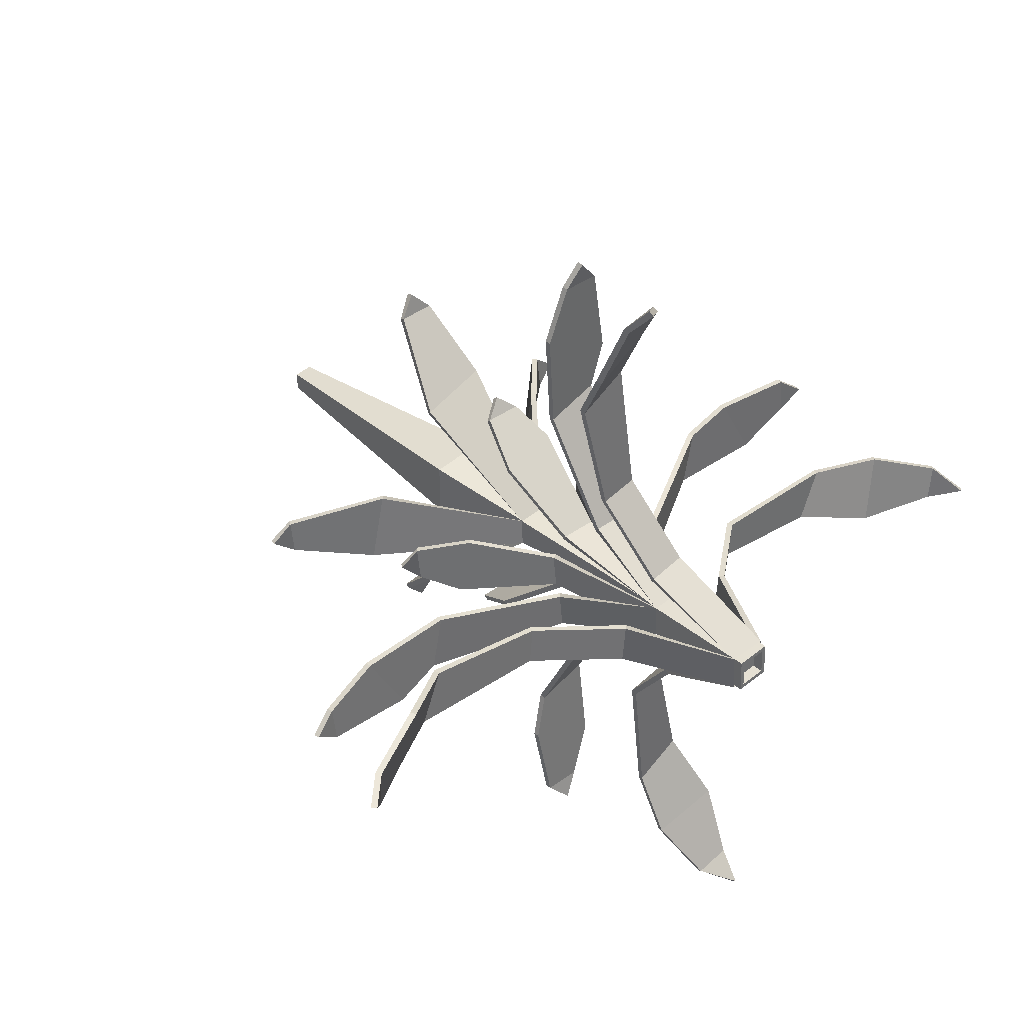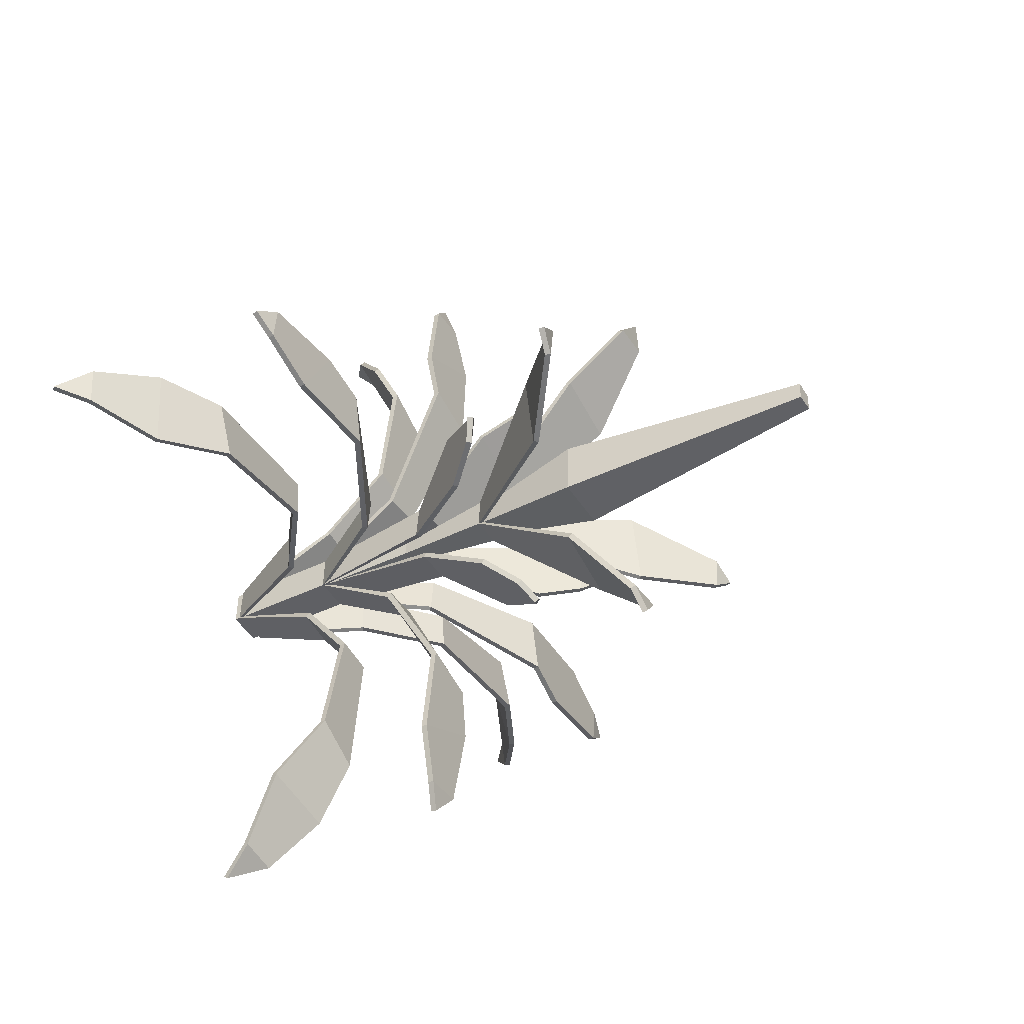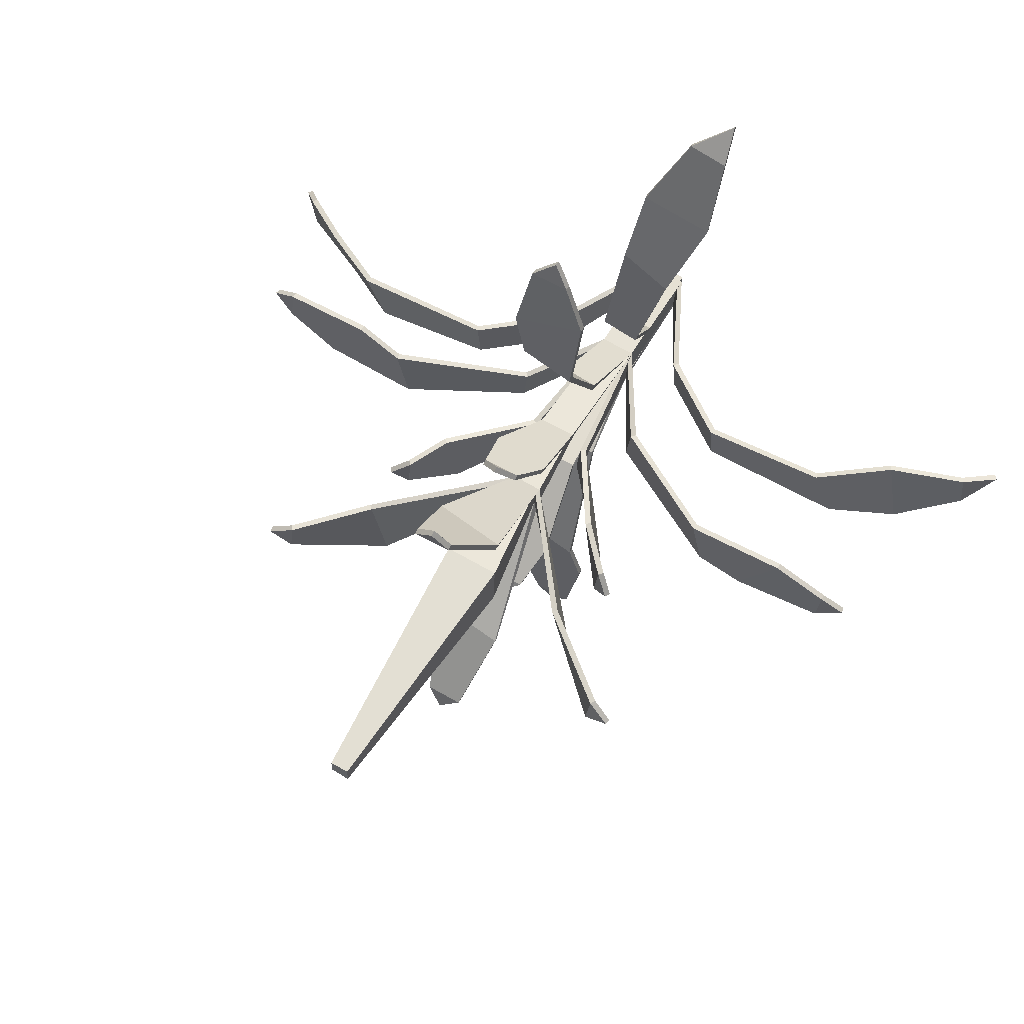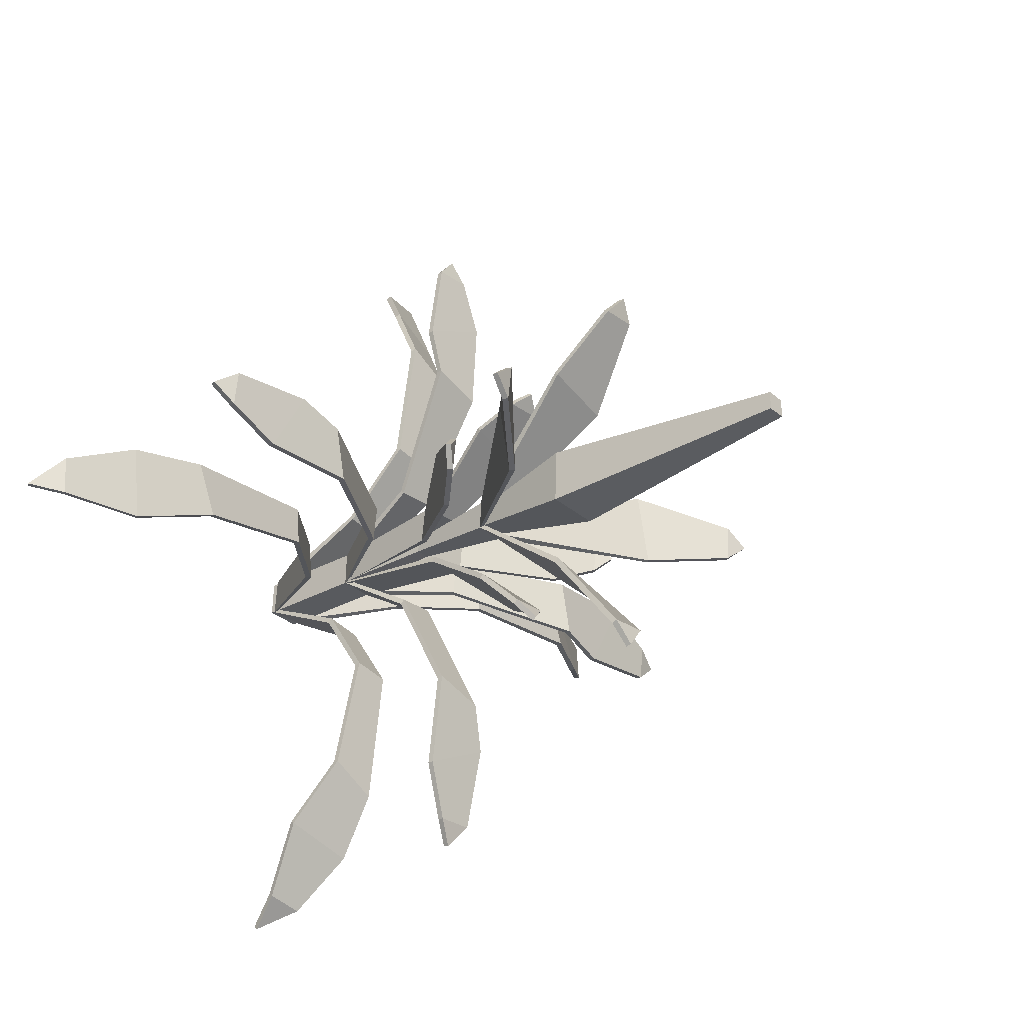
<metadata>
{"format":"obj","ext":"obj","renderer":"f3d","projection":"perspective","resolution":1024,"background":"white","views":[{"elev":38.3,"azim":-43.8,"up":"+Z"},{"elev":-42.4,"azim":120.4,"up":"+Z"},{"elev":61.8,"azim":-149.6,"up":"+Z"},{"elev":-28.3,"azim":130.7,"up":"+Z"}]}
</metadata>
<code>
o Plant_5_Plane.001
v -0.03553 0.4722 0.06674
v 0.04025 0.4722 0.06524
v -0.03205 0.7031 0.2421
v 0.04373 0.7031 0.2406
v -0.09307 0.3059 0.2852
v -0.01852 0.3059 0.2989
v -0.1518 0.311 0.5268
v -0.05525 0.311 0.5772
v -0.1867 0.1715 0.7951
v -0.1121 0.1715 0.8088
v -0.06601 0.1928 0.1378
v 0.008541 0.1928 0.1515
v -0.03408 0.3805 0.1396
v 0.0417 0.3805 0.1381
v -0.04492 0.5027 0.357
v 0.06184 0.5027 0.3894
v -0.02368 0.491 0.6636
v 0.0521 0.491 0.662
v 0.00618 0.7215 0.2725
v 0.006144 0.4803 0.7116
v -0.1772 0.122 0.8512
v -0.06325 0.4968 0.5523
v 0.08592 0.4968 0.4837
v -0.1919 0.2318 0.6537
v -0.06099 0.2507 0.7003
v -0.05009 0.6244 0.1639
v 0.0594 0.6244 0.1992
v -0.03612 0.2101 0.03301
v -0.03612 -0.02271 0.03301
v -0.06966 0.4722 0.02939
v -0.06136 0.4722 -0.04595
v -0.244 0.7031 0.01018
v -0.2357 0.7031 -0.06516
v -0.2924 0.3059 0.06708
v -0.04221 -0.007945 0.03857
v -0.2994 0.3059 -0.008401
v -0.5383 0.311 0.1038
v -0.5798 0.311 0.003185
v -0.8087 0.1715 0.1145
v -0.8156 0.1715 0.03902
v -0.1432 0.1928 0.05337
v -0.1501 0.1928 -0.02211
v -0.002284 0.232 0.002088
v -0.002284 -0.000794 0.002088
v -0.1421 0.3805 0.02141
v -0.1338 0.3805 -0.05393
v -0.3596 0.5027 0.01267
v -0.3822 0.5027 -0.09656
v -0.663 0.491 -0.03601
v -0.6547 0.491 -0.1114
v -0.2708 0.7215 -0.03063
v -0.7082 0.4803 -0.07004
v -0.8637 0.122 0.1
v -0.5557 0.4968 0.01339
v -0.474 0.4968 -0.129
v -0.6683 0.2318 0.1324
v -0.7029 0.2507 -0.002153
v -0.1677 0.6244 0.03517
v -0.1931 0.6244 -0.07706
v 0.03366 0.2101 0.03683
v 0.03366 -0.02271 0.03683
v 0.06966 0.4722 -0.02939
v 0.06136 0.4722 0.04595
v 0.244 0.7031 -0.01018
v 0.2357 0.7031 0.06516
v 0.2924 0.3059 -0.06708
v 0.2994 0.3059 0.008401
v 0.03609 -0.007945 0.03949
v 0.5383 0.311 -0.1038
v 0.5798 0.311 -0.003185
v 0.8087 0.1715 -0.1145
v 0.8156 0.1715 -0.03902
v 0.1432 0.1928 -0.05337
v 0.1501 0.1928 0.02211
v 0.1421 0.3805 -0.02141
v 0.1338 0.3805 0.05393
v 0.3596 0.5027 -0.01267
v 0.3822 0.5027 0.09656
v 0.663 0.491 0.03601
v 0.6547 0.491 0.1114
v 0.2708 0.7215 0.03063
v 0.7082 0.4803 0.07004
v 0.8637 0.122 -0.1
v 0.5557 0.4968 -0.01339
v 0.474 0.4968 0.129
v 0.6683 0.2318 -0.1324
v 0.7029 0.2507 0.002153
v 0.1677 0.6244 -0.03517
v 0.1931 0.6244 0.07706
v 0.03612 0.2101 -0.03301
v 0.03612 -0.02271 -0.03301
v -0.03366 0.2101 -0.03683
v -0.03366 -0.02271 -0.03683
v 0.03553 0.4722 -0.06674
v -0.04025 0.4722 -0.06524
v 0.03205 0.7031 -0.2421
v -0.04373 0.7031 -0.2406
v 0.09307 0.3059 -0.2852
v 0.04221 -0.007945 -0.03857
v 0.01852 0.3059 -0.2989
v -0.03609 -0.007945 -0.03949
v 0.1518 0.311 -0.5268
v 0.05525 0.311 -0.5772
v 0.1867 0.1715 -0.7951
v 0.1121 0.1715 -0.8088
v 0.06601 0.1928 -0.1378
v -0.008541 0.1928 -0.1515
v 0.002284 0.232 -0.002088
v 0.002284 -0.000794 -0.002088
v 0 0.232 0
v 0 -0.000794 0
v 0.03408 0.3805 -0.1396
v -0.0417 0.3805 -0.1381
v 0.04492 0.5027 -0.357
v -0.06184 0.5027 -0.3894
v 0.02368 0.491 -0.6636
v -0.0521 0.491 -0.662
v -0.00618 0.7215 -0.2725
v -0.006144 0.4803 -0.7116
v 0.1772 0.122 -0.8512
v 0.06325 0.4968 -0.5523
v -0.08592 0.4968 -0.4837
v 0.1919 0.2318 -0.6537
v 0.06099 0.2507 -0.7003
v 0.05009 0.6244 -0.1639
v -0.0594 0.6244 -0.1992
v -0.03453 0.4767 0.05585
v 0.04126 0.4767 0.05435
v -0.03089 0.7113 0.2336
v 0.04491 0.7112 0.2321
v -0.09237 0.3171 0.2815
v -0.01781 0.3171 0.2952
v -0.1531 0.3225 0.529
v -0.05716 0.3222 0.5804
v -0.1887 0.1812 0.8016
v -0.1143 0.1813 0.815
v -0.06485 0.2005 0.1289
v 0.009704 0.2005 0.1426
v -0.03351 0.3891 0.1316
v 0.04227 0.3891 0.1301
v -0.04435 0.5141 0.354
v 0.06223 0.5144 0.3876
v -0.02357 0.5027 0.6648
v 0.05222 0.5027 0.6632
v 0.00606 0.7317 0.2665
v 0.006195 0.4918 0.7142
v -0.1787 0.1306 0.8591
v -0.06313 0.5086 0.5527
v 0.08602 0.5086 0.4842
v -0.1947 0.242 0.6589
v -0.06376 0.261 0.7055
v -0.04839 0.6314 0.1545
v 0.06111 0.6314 0.1899
v -0.02781 0.2136 0.02542
v -0.0274 -0.02271 0.02504
v -0.05873 0.4767 0.02937
v -0.05043 0.4767 -0.04597
v -0.2354 0.7113 0.00978
v -0.2271 0.7112 -0.06557
v -0.2887 0.3171 0.06671
v -0.03514 -0.001029 0.03211
v -0.2956 0.3171 -0.008771
v -0.5406 0.3225 0.105
v -0.5832 0.3222 0.0048
v -0.8153 0.1812 0.116
v -0.822 0.1813 0.04061
v -0.1342 0.2005 0.053
v -0.1411 0.2005 -0.02247
v -0.002168 0.2202 0.001981
v 0.006161 0.00214 -0.00563
v -0.1341 0.3891 0.02156
v -0.1258 0.3891 -0.05379
v -0.3566 0.5141 0.01237
v -0.3804 0.5144 -0.0968
v -0.6642 0.5027 -0.03624
v -0.6558 0.5027 -0.1116
v -0.2649 0.7317 -0.02997
v -0.7107 0.4918 -0.07031
v -0.8717 0.1306 0.1008
v -0.5562 0.5086 0.01323
v -0.4745 0.5086 -0.1292
v -0.6737 0.242 0.1347
v -0.7084 0.261 0.000133
v -0.1583 0.6314 0.03431
v -0.1837 0.6314 -0.07792
v 0.02607 0.2136 0.02852
v 0.02569 -0.02271 0.02811
v 0.05873 0.4767 -0.02937
v 0.05043 0.4767 0.04597
v 0.2354 0.7113 -0.00978
v 0.2271 0.7112 0.06557
v 0.2887 0.3171 -0.06671
v 0.2956 0.3171 0.008771
v 0.02986 -0.000573 0.03268
v 0.5406 0.3225 -0.105
v 0.5832 0.3222 -0.0048
v 0.8153 0.1812 -0.116
v 0.822 0.1813 -0.04061
v 0.1342 0.2005 -0.053
v 0.1411 0.2005 0.02247
v 0.1341 0.3891 -0.02156
v 0.1258 0.3891 0.05379
v 0.3566 0.5141 -0.01237
v 0.3804 0.5144 0.0968
v 0.6642 0.5027 0.03624
v 0.6558 0.5027 0.1116
v 0.2649 0.7317 0.02997
v 0.7107 0.4918 0.07031
v 0.8717 0.1306 -0.1008
v 0.5562 0.5086 -0.01323
v 0.4745 0.5086 0.1292
v 0.6737 0.242 -0.1347
v 0.7084 0.261 -0.000133
v 0.1583 0.6314 -0.03431
v 0.1837 0.6314 0.07792
v 0.02781 0.2136 -0.02542
v 0.0274 -0.02271 -0.02504
v -0.02607 0.2136 -0.02852
v -0.02569 -0.02271 -0.02811
v 0.03453 0.4767 -0.05585
v -0.04126 0.4767 -0.05435
v 0.03089 0.7113 -0.2336
v -0.04491 0.7112 -0.2321
v 0.09237 0.3171 -0.2815
v 0.03514 -0.001029 -0.03211
v 0.01781 0.3171 -0.2952
v -0.02986 -0.000573 -0.03268
v 0.1531 0.3225 -0.529
v 0.05716 0.3222 -0.5804
v 0.1887 0.1812 -0.8016
v 0.1143 0.1813 -0.815
v 0.06485 0.2005 -0.1289
v -0.009704 0.2005 -0.1426
v 0.002168 0.2202 -0.001981
v -0.006161 0.00214 0.00563
v 0 0.2202 0
v 0 0.01102 0
v 0.03351 0.3891 -0.1316
v -0.04227 0.3891 -0.1301
v 0.04435 0.5141 -0.354
v -0.06223 0.5144 -0.3876
v 0.02357 0.5027 -0.6648
v -0.05222 0.5027 -0.6632
v -0.00606 0.7317 -0.2665
v -0.006195 0.4918 -0.7142
v 0.1787 0.1306 -0.8591
v 0.06313 0.5086 -0.5527
v -0.08602 0.5086 -0.4842
v 0.1947 0.242 -0.6589
v 0.06376 0.261 -0.7055
v 0.04839 0.6314 -0.1545
v -0.06111 0.6314 -0.1899
v -0.03453 0.9647 0.3704
v 0.04123 0.9661 0.3683
v -0.07085 0.8458 0.2073
v 0.06317 0.8458 0.2502
v -0.002472 0.9735 0.413
v -0.03109 0.6067 0.02841
v -0.372 0.9647 0.001118
v -0.3631 0.9661 -0.07415
v -0.2129 0.8458 0.05194
v -0.2435 0.8458 -0.08539
v -0.4116 0.9735 -0.03464
v -0.01787 0.2161 0.01633
v -0.03109 -0.001631 0.02841
v -0.01493 0.4114 0.01364
v 0.02928 0.6067 0.03204
v 0.372 0.9647 -0.001118
v 0.3631 0.9661 0.07415
v 0.2129 0.8458 -0.05194
v 0.2435 0.8458 0.08539
v 0.4116 0.9735 0.03464
v 0.02928 -0.001631 0.03204
v 0.01683 0.2161 0.01842
v 0.01406 0.4114 0.01538
v 0.03109 0.6067 -0.02841
v -0.02928 0.6067 -0.03204
v 0.03453 0.9647 -0.3704
v -0.04123 0.9661 -0.3683
v 0.07085 0.8458 -0.2073
v -0.06317 0.8458 -0.2502
v 0.002472 0.9735 -0.413
v 0.01787 0.2161 -0.01633
v -0.02928 -0.001631 -0.03204
v 0.03109 -0.001631 -0.02841
v -0.01683 0.2161 -0.01842
v -0.01406 0.4114 -0.01538
v 0.01493 0.4114 -0.01364
v -0.03368 0.9749 0.3645
v 0.04215 0.9762 0.3622
v -0.069 0.8539 0.1989
v 0.06491 0.8541 0.242
v -0.002748 0.9851 0.4109
v -0.02343 0.6124 0.02142
v -0.3661 0.9749 0.000802
v -0.357 0.9762 -0.07451
v -0.2043 0.8539 0.05086
v -0.2352 0.8541 -0.08638
v -0.4094 0.9851 -0.03417
v 0.02267 0.6133 0.02481
v 0.3661 0.9749 -0.000802
v 0.357 0.9762 0.07451
v 0.2043 0.8539 -0.05086
v 0.2352 0.8541 0.08638
v 0.4094 0.9851 0.03417
v 0.02343 0.6124 -0.02142
v -0.02267 0.6133 -0.02481
v 0.03368 0.9749 -0.3645
v -0.04215 0.9762 -0.3622
v 0.069 0.8539 -0.1989
v -0.06491 0.8541 -0.242
v 0.002748 0.9851 -0.4109
v 0.0545 0.8398 0.05964
v -0.05634 0.8376 0.05149
v -0.0545 0.8398 -0.05964
v 0.05634 0.8376 -0.05149
v 0.01843 1.363 0.02016
v -0.01905 1.362 0.01741
v -0.01843 1.363 -0.02016
v 0.01905 1.362 -0.01741
f 28 29 61 60
f 28 60 2 1
f 26 27 4 3
f 11 35 68 12
f 5 6 8 7
f 24 25 10 9
f 5 11 12 6
f 13 14 16 15
f 22 23 18 17
f 13 28 60 14
f 3 4 19
f 17 18 20
f 9 10 21
f 15 16 23 22
f 7 8 25 24
f 1 2 27 26
f 28 92 93 29
f 28 30 31 92
f 58 32 33 59
f 41 42 101 35
f 34 37 38 36
f 56 39 40 57
f 34 36 42 41
f 45 47 48 46
f 54 49 50 55
f 45 46 92 28
f 32 51 33
f 49 52 50
f 39 53 40
f 47 54 55 48
f 37 56 57 38
f 30 58 59 31
f 90 60 61 91
f 90 62 63 60
f 88 64 65 89
f 73 74 68 99
f 66 69 70 67
f 86 71 72 87
f 66 67 74 73
f 75 77 78 76
f 84 79 80 85
f 75 76 60 90
f 64 81 65
f 79 82 80
f 71 83 72
f 77 84 85 78
f 69 86 87 70
f 62 88 89 63
f 90 91 93 92
f 90 92 95 94
f 125 126 97 96
f 106 99 101 107
f 98 100 103 102
f 123 124 105 104
f 98 106 107 100
f 112 113 115 114
f 121 122 117 116
f 112 90 92 113
f 96 97 118
f 116 117 119
f 104 105 120
f 114 115 122 121
f 102 103 124 123
f 94 95 126 125
f 154 186 187 155
f 154 127 128 186
f 152 129 130 153
f 137 138 194 161
f 131 133 134 132
f 150 135 136 151
f 131 132 138 137
f 139 141 142 140
f 148 143 144 149
f 139 140 186 154
f 129 145 130
f 143 146 144
f 135 147 136
f 141 148 149 142
f 133 150 151 134
f 127 152 153 128
f 154 155 219 218
f 154 218 157 156
f 184 185 159 158
f 167 161 227 168
f 160 162 164 163
f 182 183 166 165
f 160 167 168 162
f 171 172 174 173
f 180 181 176 175
f 171 154 218 172
f 158 159 177
f 175 176 178
f 165 166 179
f 173 174 181 180
f 163 164 183 182
f 156 157 185 184
f 216 217 187 186
f 216 186 189 188
f 214 215 191 190
f 199 225 194 200
f 192 193 196 195
f 212 213 198 197
f 192 199 200 193
f 201 202 204 203
f 210 211 206 205
f 201 216 186 202
f 190 191 207
f 205 206 208
f 197 198 209
f 203 204 211 210
f 195 196 213 212
f 188 189 215 214
f 216 218 219 217
f 216 220 221 218
f 251 222 223 252
f 232 233 227 225
f 224 228 229 226
f 249 230 231 250
f 224 226 233 232
f 238 240 241 239
f 247 242 243 248
f 238 239 218 216
f 222 244 223
f 242 245 243
f 230 246 231
f 240 247 248 241
f 228 249 250 229
f 220 251 252 221
f 61 29 155 187
f 28 1 127 154
f 2 60 186 128
f 1 26 152 127
f 4 27 153 130
f 35 11 137 161
f 68 35 161 194
f 6 12 138 132
f 5 7 133 131
f 8 6 132 134
f 7 24 150 133
f 10 25 151 136
f 11 5 131 137
f 12 68 194 138
f 13 15 141 139
f 16 14 140 142
f 15 22 148 141
f 18 23 149 144
f 28 13 139 154
f 14 60 186 140
f 3 19 145 129
f 17 20 146 143
f 9 21 147 135
f 19 4 130 145
f 20 18 144 146
f 21 10 136 147
f 22 17 143 148
f 23 16 142 149
f 24 9 135 150
f 25 8 134 151
f 26 3 129 152
f 27 2 128 153
f 29 93 219 155
f 30 28 154 156
f 92 31 157 218
f 58 30 156 184
f 59 33 159 185
f 41 35 161 167
f 35 101 227 161
f 42 36 162 168
f 37 34 160 163
f 36 38 164 162
f 56 37 163 182
f 57 40 166 183
f 34 41 167 160
f 101 42 168 227
f 47 45 171 173
f 46 48 174 172
f 54 47 173 180
f 55 50 176 181
f 45 28 154 171
f 92 46 172 218
f 51 32 158 177
f 52 49 175 178
f 53 39 165 179
f 33 51 177 159
f 50 52 178 176
f 40 53 179 166
f 49 54 180 175
f 48 55 181 174
f 39 56 182 165
f 38 57 183 164
f 32 58 184 158
f 31 59 185 157
f 91 61 187 217
f 62 90 216 188
f 60 63 189 186
f 88 62 188 214
f 89 65 191 215
f 73 99 225 199
f 99 68 194 225
f 74 67 193 200
f 69 66 192 195
f 67 70 196 193
f 86 69 195 212
f 87 72 198 213
f 66 73 199 192
f 68 74 200 194
f 77 75 201 203
f 76 78 204 202
f 84 77 203 210
f 85 80 206 211
f 75 90 216 201
f 60 76 202 186
f 81 64 190 207
f 82 79 205 208
f 83 71 197 209
f 65 81 207 191
f 80 82 208 206
f 72 83 209 198
f 79 84 210 205
f 78 85 211 204
f 71 86 212 197
f 70 87 213 196
f 64 88 214 190
f 63 89 215 189
f 93 91 217 219
f 90 94 220 216
f 95 92 218 221
f 94 125 251 220
f 97 126 252 223
f 99 106 232 225
f 101 99 225 227
f 100 107 233 226
f 98 102 228 224
f 103 100 226 229
f 102 123 249 228
f 105 124 250 231
f 106 98 224 232
f 107 101 227 233
f 112 114 240 238
f 115 113 239 241
f 114 121 247 240
f 117 122 248 243
f 90 112 238 216
f 113 92 218 239
f 96 118 244 222
f 116 119 245 242
f 104 120 246 230
f 118 97 223 244
f 119 117 243 245
f 120 105 231 246
f 121 116 242 247
f 122 115 241 248
f 123 104 230 249
f 124 103 229 250
f 125 96 222 251
f 126 95 221 252
f 274 264 265 273
f 255 256 254 253
f 258 267 256 255
f 253 254 257
f 275 266 264 274
f 267 258 266 275
f 286 284 265 264
f 261 259 260 262
f 258 261 262 277
f 259 263 260
f 287 286 264 266
f 277 287 266 258
f 274 273 285 283
f 270 268 269 271
f 276 270 271 267
f 268 272 269
f 275 274 283 288
f 267 275 288 276
f 286 283 285 284
f 280 281 279 278
f 276 277 281 280
f 278 279 282
f 287 288 283 286
f 277 276 288 287
f 291 289 290 292
f 294 291 292 300
f 289 293 290
f 297 298 296 295
f 294 307 298 297
f 295 296 299
f 303 304 302 301
f 306 300 304 303
f 301 302 305
f 310 308 309 311
f 306 310 311 307
f 308 312 309
f 273 265 284 285
f 258 255 291 294
f 254 256 292 290
f 255 253 289 291
f 256 267 300 292
f 253 257 293 289
f 257 254 290 293
f 261 258 294 297
f 262 260 296 298
f 259 261 297 295
f 277 262 298 307
f 263 259 295 299
f 260 263 299 296
f 270 276 306 303
f 271 269 302 304
f 268 270 303 301
f 267 271 304 300
f 272 268 301 305
f 269 272 305 302
f 276 280 310 306
f 279 281 311 309
f 280 278 308 310
f 281 277 307 311
f 278 282 312 308
f 282 279 309 312
f 294 300 313 314
f 315 314 318 319
f 307 294 314 315
f 300 306 316 313
f 306 307 315 316
f 317 320 319 318
f 313 316 320 317
f 314 313 317 318
f 316 315 319 320
l 110 43
l 43 44
l 44 111
l 111 110
l 110 108
l 108 109
l 109 111
l 236 169
l 169 170
l 170 237
l 237 236
l 236 234
l 234 235
l 235 237

</code>
